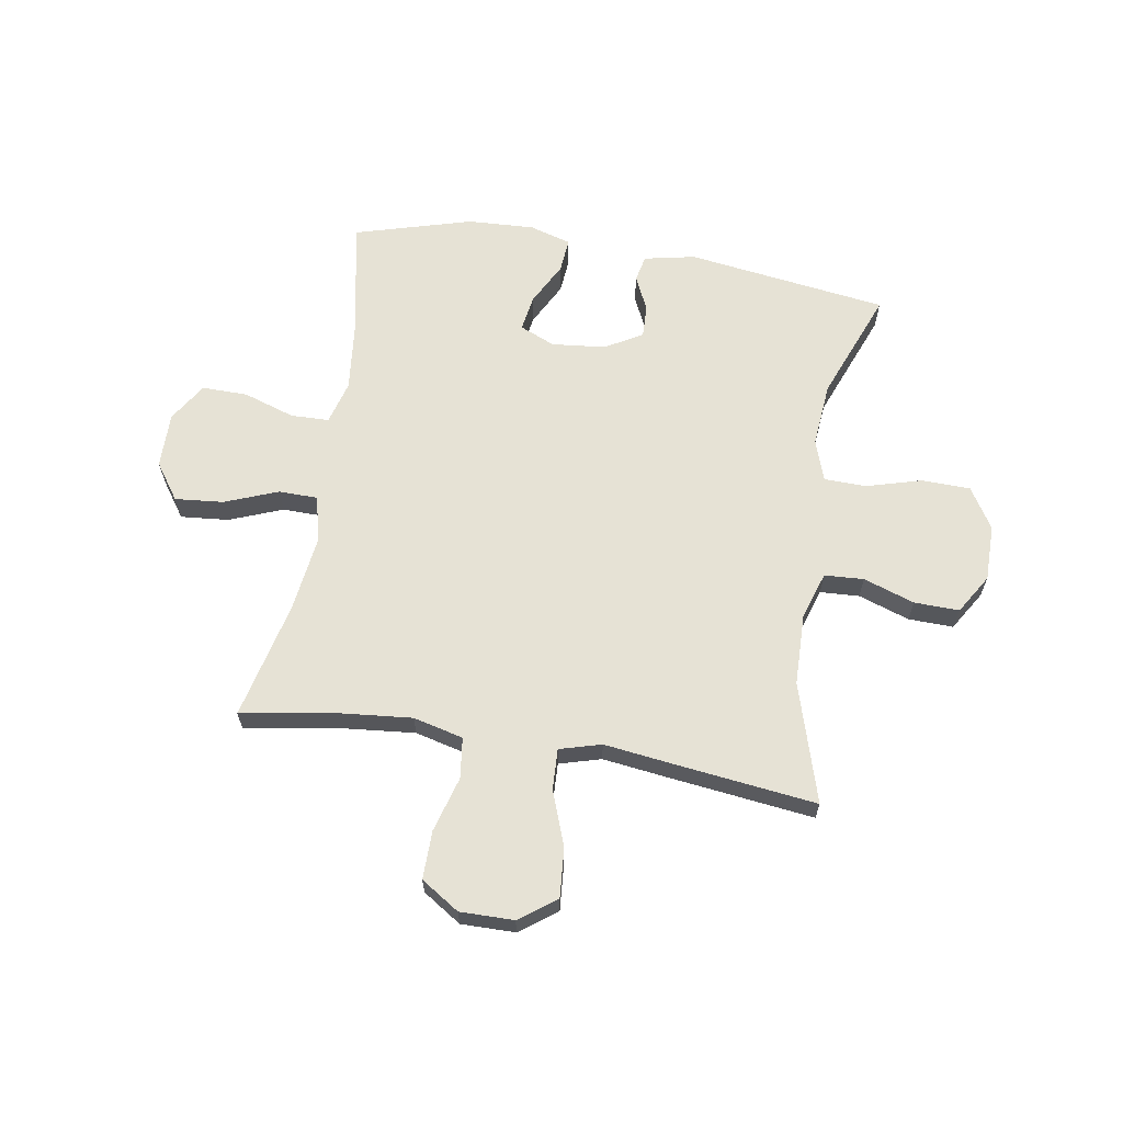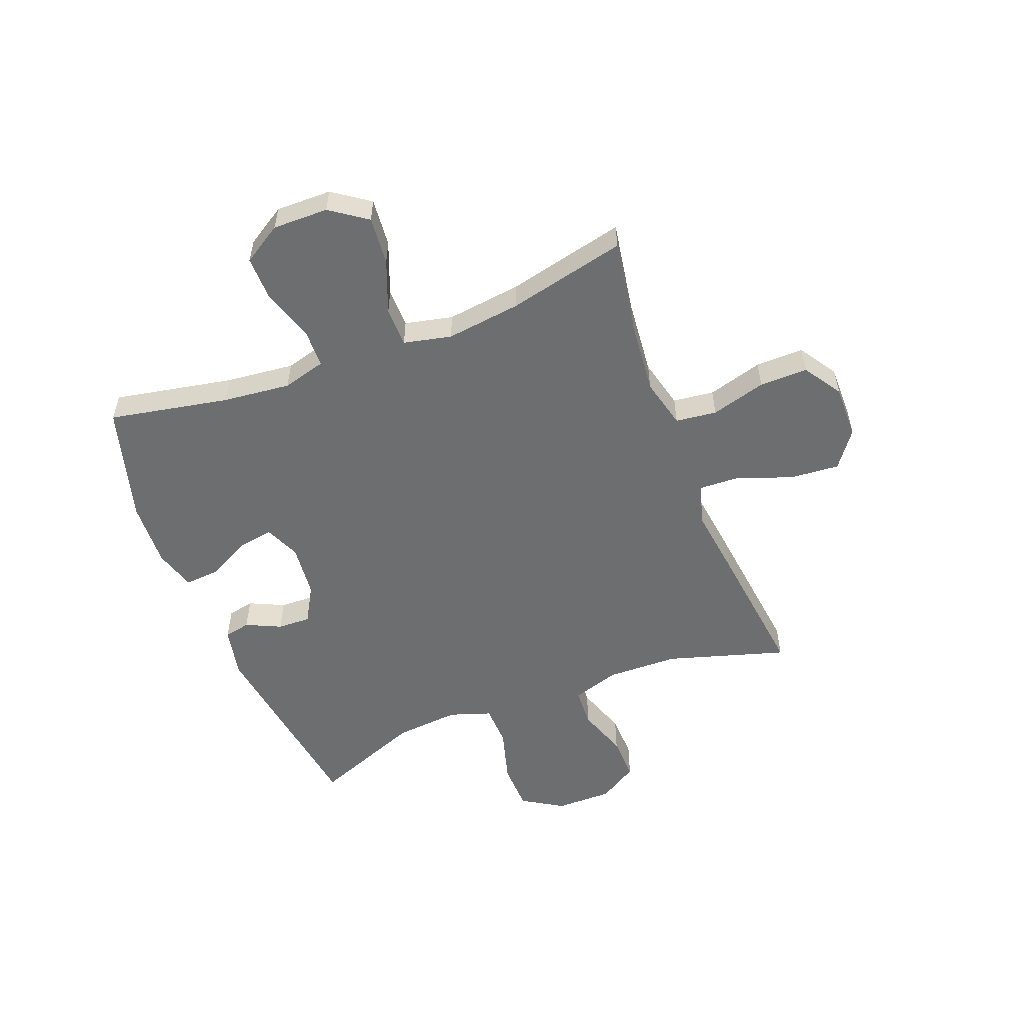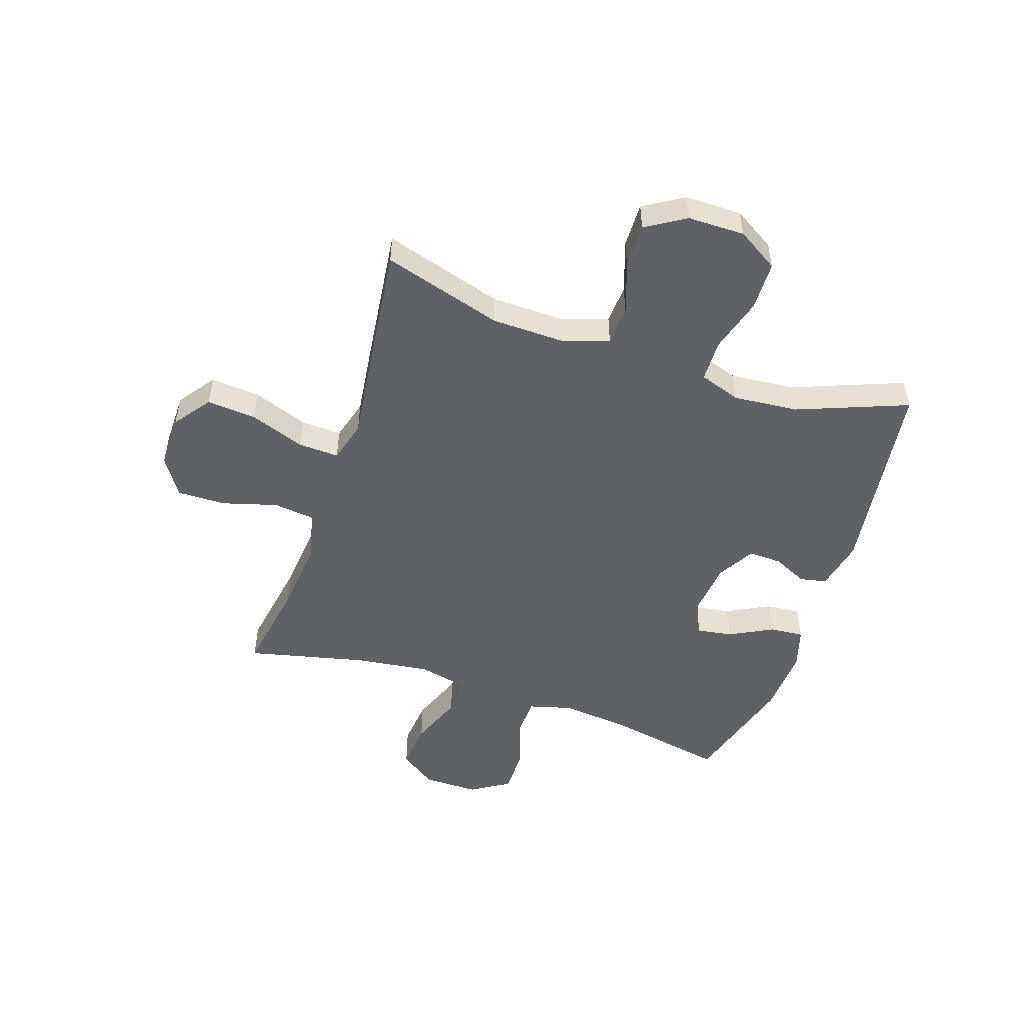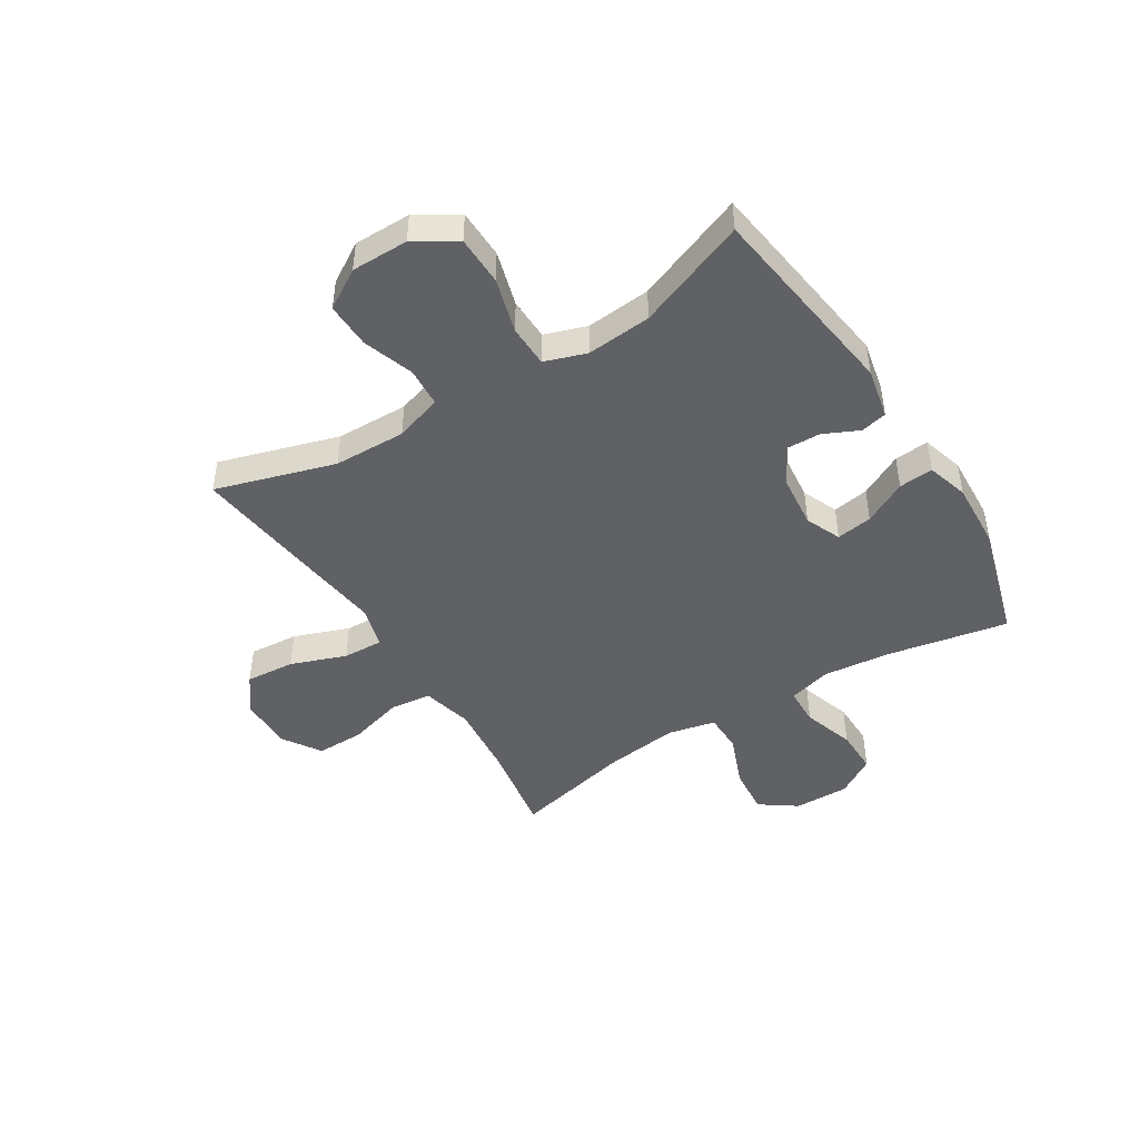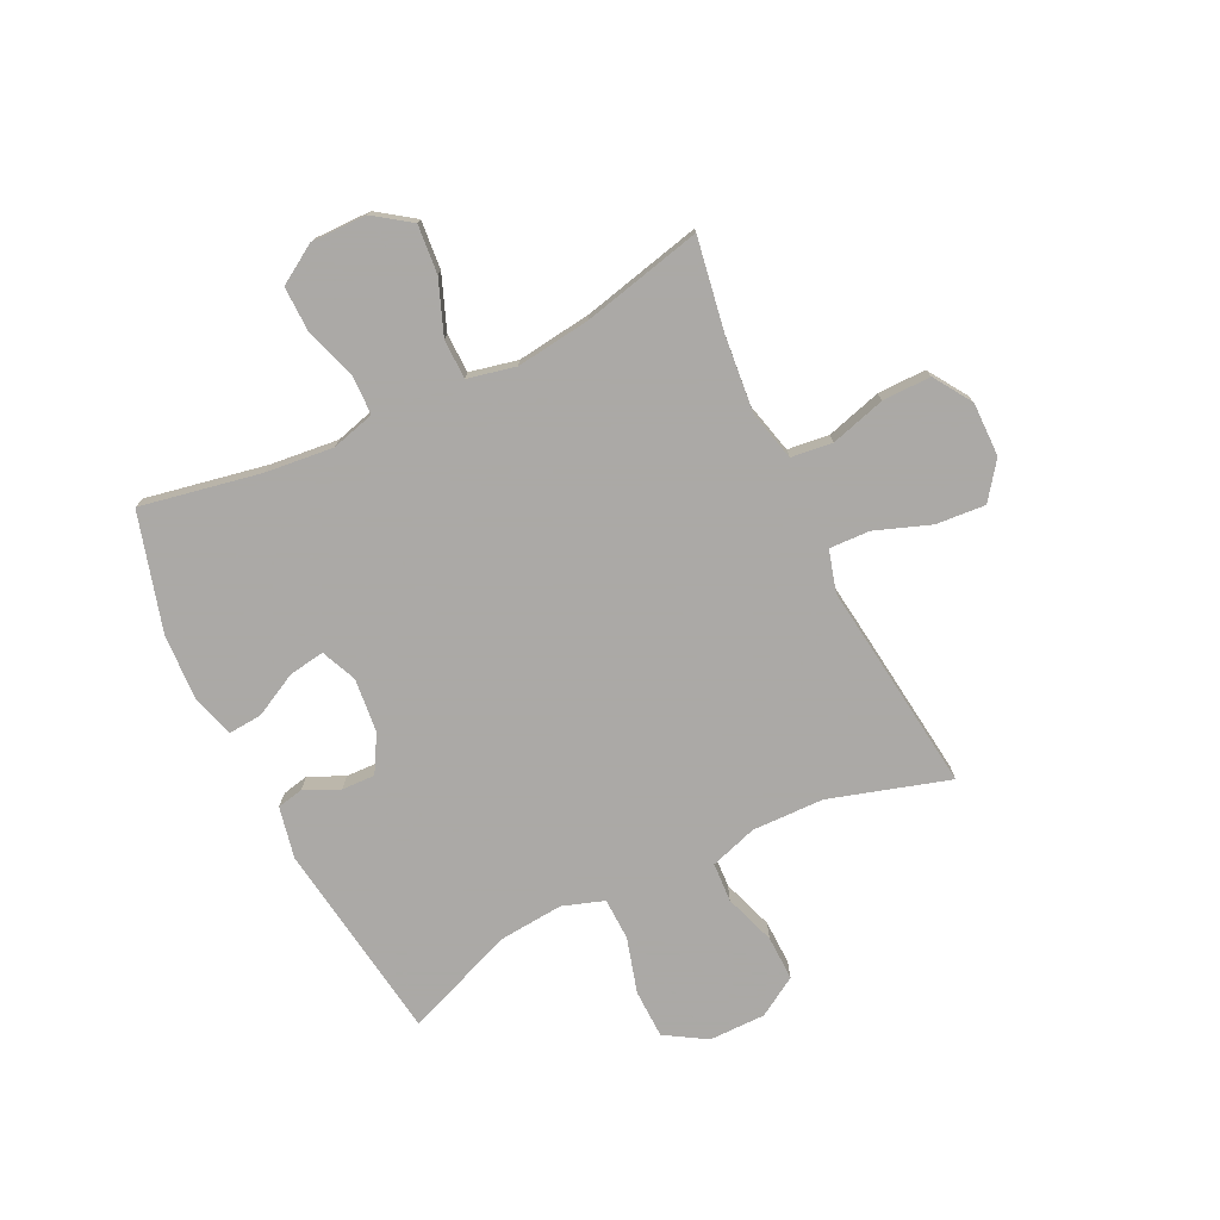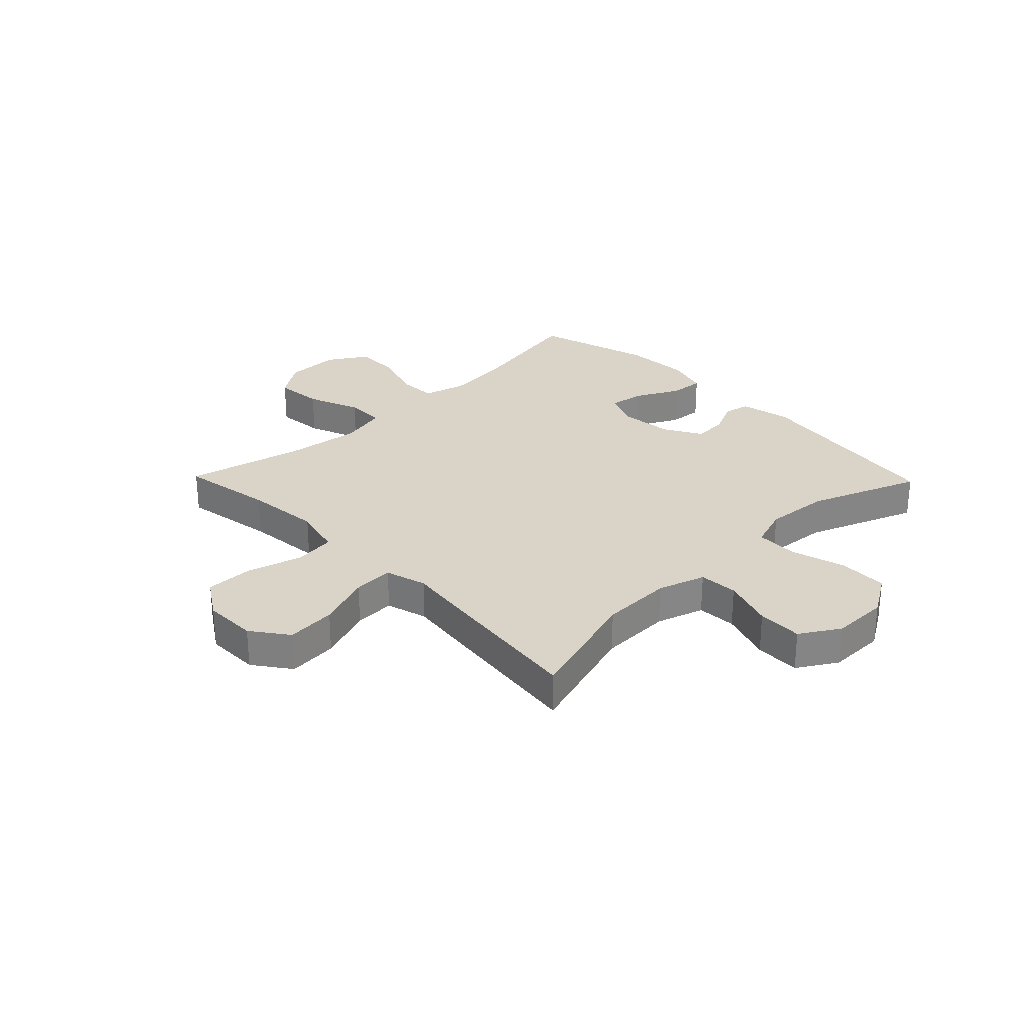
<metadata>
{"format":"obj","ext":"obj","renderer":"f3d","projection":"perspective","resolution":1024,"background":"white","views":[{"elev":64.0,"azim":9.4,"up":"+Y"},{"elev":-54.2,"azim":-68.8,"up":"+Y"},{"elev":-50.4,"azim":71.6,"up":"+Y"},{"elev":-46.0,"azim":121.9,"up":"+Y"},{"elev":-75.5,"azim":-64.0,"up":"+Y"},{"elev":28.6,"azim":45.9,"up":"+Y"}]}
</metadata>
<code>
v -0.5 0.07 0.5
v -0.335 0.07 0.472
v -0.201 0.07 0.459
v -0.112 0.07 0.481
v -0.103 0.07 0.554
v -0.131 0.07 0.652
v -0.132 0.07 0.738
v -0.064 0.07 0.782
v 0.032 0.07 0.781
v 0.097 0.07 0.733
v 0.09 0.07 0.645
v 0.054 0.07 0.547
v 0.051 0.07 0.475
v 0.125 0.07 0.454
v 0.243 0.07 0.469
v 0.5 0.07 0.5
v 0.436 0.07 0.288
v 0.433 0.07 0.16
v 0.46 0.07 0.076
v 0.53 0.07 0.072
v 0.621 0.07 0.103
v 0.701 0.07 0.105
v 0.744 0.07 0.035
v 0.744 0.07 -0.066
v 0.699 0.07 -0.139
v 0.612 0.07 -0.141
v 0.514 0.07 -0.113
v 0.439 0.07 -0.115
v 0.414 0.07 -0.189
v 0.424 0.07 -0.304
v 0.5 0.07 -0.5
v 0.142 0.07 -0.55
v 0.051 0.07 -0.531
v 0.041 0.07 -0.484
v 0.07 0.07 -0.422
v 0.072 0.07 -0.363
v 0.006 0.07 -0.325
v -0.09 0.07 -0.315
v -0.153 0.07 -0.342
v -0.143 0.07 -0.406
v -0.103 0.07 -0.483
v -0.098 0.07 -0.544
v -0.172 0.07 -0.566
v -0.291 0.07 -0.56
v -0.5 0.07 -0.5
v -0.459 0.07 -0.287
v -0.446 0.07 -0.166
v -0.467 0.07 -0.089
v -0.535 0.07 -0.087
v -0.627 0.07 -0.117
v -0.708 0.07 -0.118
v -0.751 0.07 -0.049
v -0.75 0.07 0.05
v -0.704 0.07 0.115
v -0.618 0.07 0.107
v -0.523 0.07 0.07
v -0.453 0.07 0.071
v -0.434 0.07 0.156
v -0.451 0.07 0.289
v -0.5 0 0.5
v -0.335 0 0.472
v -0.201 0 0.459
v -0.112 0 0.481
v -0.103 0 0.554
v -0.131 0 0.652
v -0.132 0 0.738
v -0.064 0 0.782
v 0.032 0 0.781
v 0.097 0 0.733
v 0.09 0 0.645
v 0.054 0 0.547
v 0.051 0 0.475
v 0.125 0 0.454
v 0.243 0 0.469
v 0.5 0 0.5
v 0.436 0 0.288
v 0.433 0 0.16
v 0.46 0 0.076
v 0.53 0 0.072
v 0.621 0 0.103
v 0.701 0 0.105
v 0.744 0 0.035
v 0.744 0 -0.066
v 0.699 0 -0.139
v 0.612 0 -0.141
v 0.514 0 -0.113
v 0.439 0 -0.115
v 0.414 0 -0.189
v 0.424 0 -0.304
v 0.5 0 -0.5
v 0.142 0 -0.55
v 0.051 0 -0.531
v 0.041 0 -0.484
v 0.07 0 -0.422
v 0.072 0 -0.363
v 0.006 0 -0.325
v -0.09 0 -0.315
v -0.153 0 -0.342
v -0.143 0 -0.406
v -0.103 0 -0.483
v -0.098 0 -0.544
v -0.172 0 -0.566
v -0.291 0 -0.56
v -0.5 0 -0.5
v -0.459 0 -0.287
v -0.446 0 -0.166
v -0.467 0 -0.089
v -0.535 0 -0.087
v -0.627 0 -0.117
v -0.708 0 -0.118
v -0.751 0 -0.049
v -0.75 0 0.05
v -0.704 0 0.115
v -0.618 0 0.107
v -0.523 0 0.07
v -0.453 0 0.071
v -0.434 0 0.156
v -0.451 0 0.289
f 53 54 55 56
f 53 56 57
f 52 53 57
f 49 50 51 52
f 48 49 52 57
f 47 48 57 58
f 43 44 45 46
f 43 46 47
f 40 41 42 43
f 39 40 43 47
f 38 39 47 58
f 32 33 34 35
f 30 31 32 35
f 29 30 35 36
f 28 29 36 37
f 24 25 26 27
f 24 27 28
f 23 24 28
f 20 21 22 23
f 19 20 23 28
f 18 19 28 37
f 14 15 16 17
f 13 14 17 18
f 9 10 11 12
f 9 12 13
f 8 9 13
f 5 6 7 8
f 4 5 8 13
f 3 4 13 18
f 59 1 2
f 37 38 58 59
f 18 37 59
f 2 3 18 59
f 115 114 113 112
f 116 115 112
f 116 112 111
f 111 110 109 108
f 116 111 108 107
f 117 116 107 106
f 105 104 103 102
f 106 105 102
f 102 101 100 99
f 106 102 99 98
f 117 106 98 97
f 94 93 92 91
f 94 91 90 89
f 95 94 89 88
f 96 95 88 87
f 86 85 84 83
f 87 86 83
f 87 83 82
f 82 81 80 79
f 87 82 79 78
f 96 87 78 77
f 76 75 74 73
f 77 76 73 72
f 71 70 69 68
f 72 71 68
f 72 68 67
f 67 66 65 64
f 72 67 64 63
f 77 72 63 62
f 61 60 118
f 118 117 97 96
f 118 96 77
f 118 77 62 61
f 1 60 61 2
f 2 61 62 3
f 3 62 63 4
f 4 63 64 5
f 5 64 65 6
f 6 65 66 7
f 7 66 67 8
f 8 67 68 9
f 9 68 69 10
f 10 69 70 11
f 11 70 71 12
f 12 71 72 13
f 13 72 73 14
f 14 73 74 15
f 15 74 75 16
f 16 75 76 17
f 17 76 77 18
f 18 77 78 19
f 19 78 79 20
f 20 79 80 21
f 21 80 81 22
f 22 81 82 23
f 23 82 83 24
f 24 83 84 25
f 25 84 85 26
f 26 85 86 27
f 27 86 87 28
f 28 87 88 29
f 29 88 89 30
f 30 89 90 31
f 31 90 91 32
f 32 91 92 33
f 33 92 93 34
f 34 93 94 35
f 35 94 95 36
f 36 95 96 37
f 37 96 97 38
f 38 97 98 39
f 39 98 99 40
f 40 99 100 41
f 41 100 101 42
f 42 101 102 43
f 43 102 103 44
f 44 103 104 45
f 45 104 105 46
f 46 105 106 47
f 47 106 107 48
f 48 107 108 49
f 49 108 109 50
f 50 109 110 51
f 51 110 111 52
f 52 111 112 53
f 53 112 113 54
f 54 113 114 55
f 55 114 115 56
f 56 115 116 57
f 57 116 117 58
f 58 117 118 59
f 59 118 60 1

</code>
